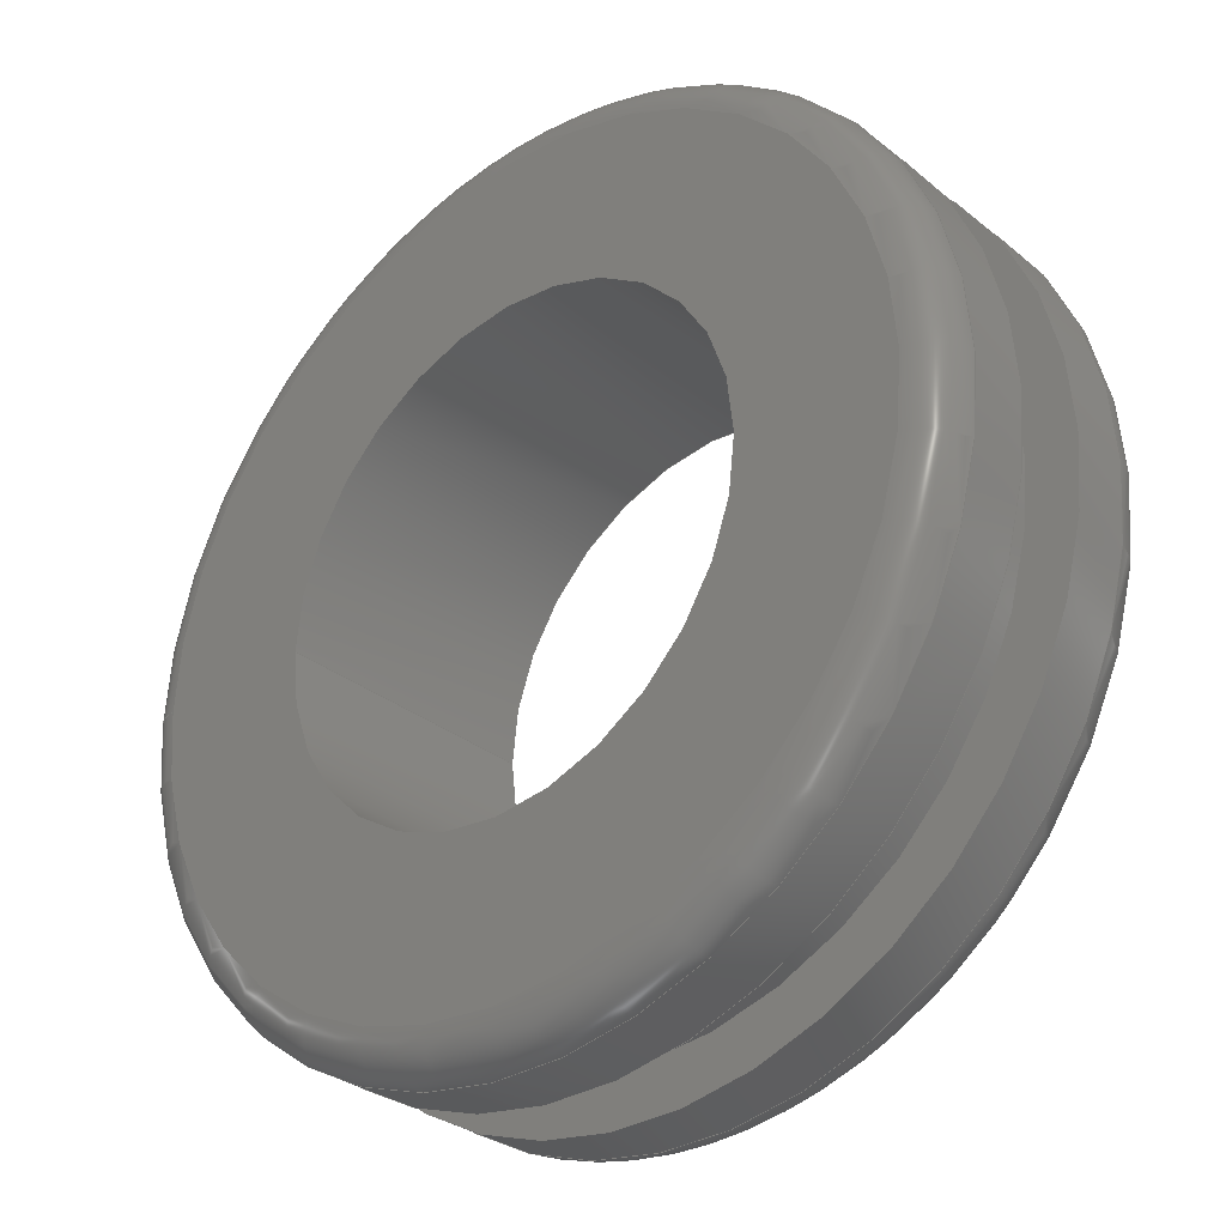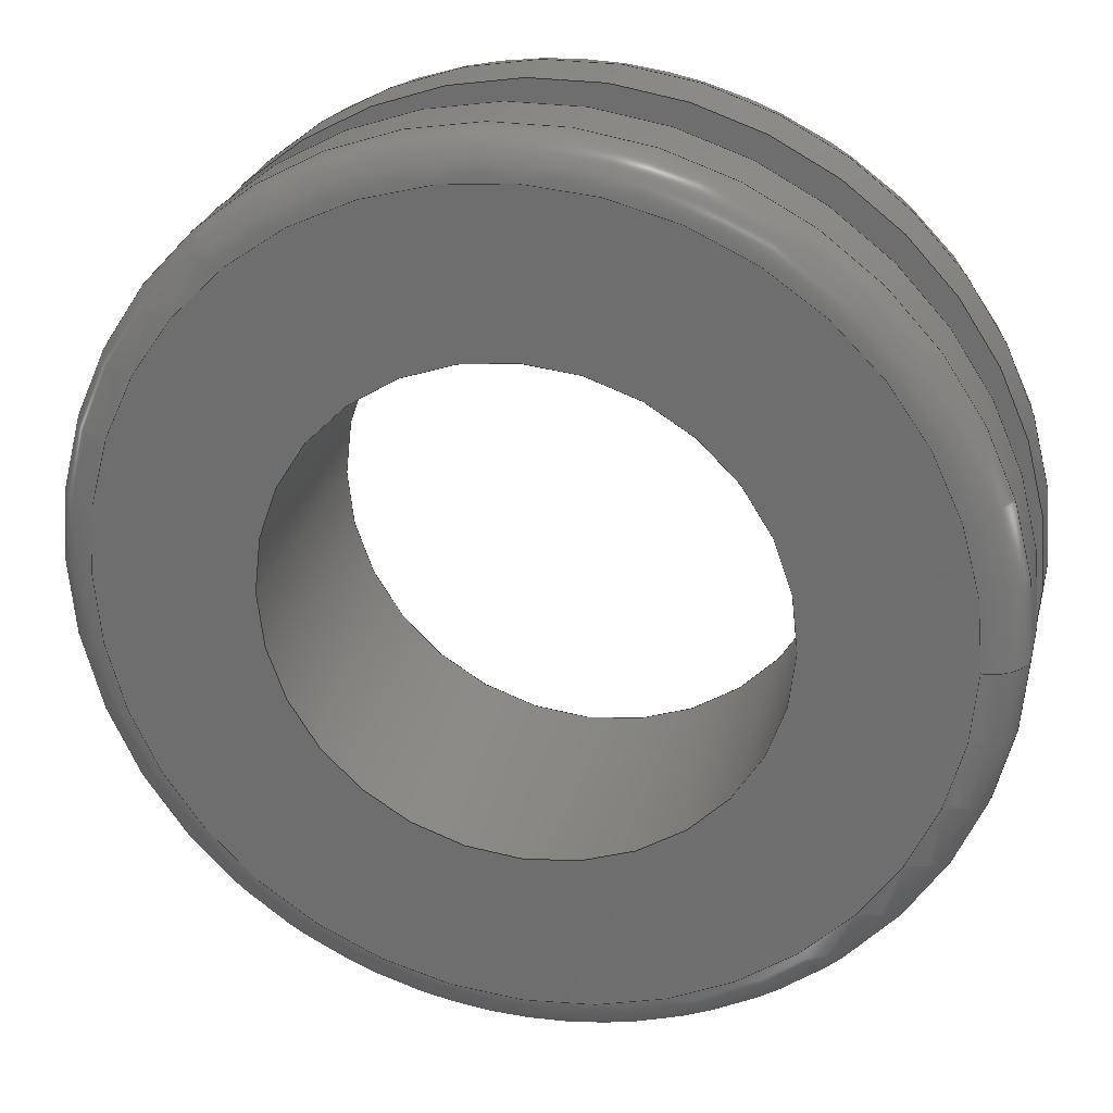
<metadata>
{"format":"step","ext":"stp","renderer":"f3d","projection":"perspective","resolution":1024,"background":"white","views":[{"elev":-31.5,"azim":41.9,"up":"+Y"},{"elev":26.2,"azim":-166.5,"up":"+Y"}]}
</metadata>
<code>
ISO-10303-21;
DATA;
#1=MECHANICAL_DESIGN_GEOMETRIC_PRESENTATION_REPRESENTATION('',(#4),#358);
#2=SHAPE_REPRESENTATION_RELATIONSHIP('SRR','None',#368,#3);
#3=ADVANCED_BREP_SHAPE_REPRESENTATION('',(#5),#357);
#4=STYLED_ITEM('',(#377),#5);
#5=MANIFOLD_SOLID_BREP('Body1',#182);
#6=FACE_BOUND('',#39,.T.);
#7=FACE_BOUND('',#42,.T.);
#8=FACE_BOUND('',#45,.T.);
#9=FACE_BOUND('',#48,.T.);
#10=PLANE('',#205);
#11=PLANE('',#214);
#12=PLANE('',#220);
#13=PLANE('',#226);
#14=LINE('',#311,#18);
#15=LINE('',#340,#19);
#16=LINE('',#351,#20);
#17=LINE('',#354,#21);
#18=VECTOR('',#244,0.5625);
#19=VECTOR('',#279,0.5625);
#20=VECTOR('',#292,0.5);
#21=VECTOR('',#297,0.3125);
#22=CYLINDRICAL_SURFACE('',#202,0.5625);
#23=CYLINDRICAL_SURFACE('',#217,0.5625);
#24=CYLINDRICAL_SURFACE('',#223,0.5);
#25=CYLINDRICAL_SURFACE('',#227,0.3125);
#26=FACE_OUTER_BOUND('',#36,.T.);
#27=FACE_OUTER_BOUND('',#37,.T.);
#28=FACE_OUTER_BOUND('',#38,.T.);
#29=FACE_OUTER_BOUND('',#40,.T.);
#30=FACE_OUTER_BOUND('',#41,.T.);
#31=FACE_OUTER_BOUND('',#43,.T.);
#32=FACE_OUTER_BOUND('',#44,.T.);
#33=FACE_OUTER_BOUND('',#46,.T.);
#34=FACE_OUTER_BOUND('',#47,.T.);
#35=FACE_OUTER_BOUND('',#49,.T.);
#36=EDGE_LOOP('',(#118,#119,#120,#121,#122,#123));
#37=EDGE_LOOP('',(#124,#125,#126,#127,#128,#129));
#38=EDGE_LOOP('',(#130,#131));
#39=EDGE_LOOP('',(#132,#133));
#40=EDGE_LOOP('',(#134,#135,#136,#137,#138,#139));
#41=EDGE_LOOP('',(#140,#141));
#42=EDGE_LOOP('',(#142,#143));
#43=EDGE_LOOP('',(#144,#145,#146,#147,#148,#149));
#44=EDGE_LOOP('',(#150,#151));
#45=EDGE_LOOP('',(#152,#153));
#46=EDGE_LOOP('',(#154,#155,#156,#157,#158,#159));
#47=EDGE_LOOP('',(#160,#161));
#48=EDGE_LOOP('',(#162,#163));
#49=EDGE_LOOP('',(#164,#165,#166,#167,#168,#169));
#50=CIRCLE('',#197,0.5125);
#51=CIRCLE('',#198,0.05);
#52=CIRCLE('',#199,0.5625);
#53=CIRCLE('',#200,0.5625);
#54=CIRCLE('',#201,0.5125);
#55=CIRCLE('',#203,0.5625);
#56=CIRCLE('',#204,0.5625);
#57=CIRCLE('',#206,0.3125);
#58=CIRCLE('',#207,0.3125);
#59=CIRCLE('',#209,0.5625);
#60=CIRCLE('',#210,0.05);
#61=CIRCLE('',#211,0.5125);
#62=CIRCLE('',#212,0.5125);
#63=CIRCLE('',#213,0.5625);
#64=CIRCLE('',#215,0.3125);
#65=CIRCLE('',#216,0.3125);
#66=CIRCLE('',#218,0.5625);
#67=CIRCLE('',#219,0.5625);
#68=CIRCLE('',#221,0.5);
#69=CIRCLE('',#222,0.5);
#70=CIRCLE('',#224,0.5);
#71=CIRCLE('',#225,0.5);
#72=VERTEX_POINT('',#300);
#73=VERTEX_POINT('',#301);
#74=VERTEX_POINT('',#303);
#75=VERTEX_POINT('',#305);
#76=VERTEX_POINT('',#310);
#77=VERTEX_POINT('',#312);
#78=VERTEX_POINT('',#316);
#79=VERTEX_POINT('',#317);
#80=VERTEX_POINT('',#321);
#81=VERTEX_POINT('',#322);
#82=VERTEX_POINT('',#324);
#83=VERTEX_POINT('',#326);
#84=VERTEX_POINT('',#331);
#85=VERTEX_POINT('',#332);
#86=VERTEX_POINT('',#336);
#87=VERTEX_POINT('',#337);
#88=VERTEX_POINT('',#342);
#89=VERTEX_POINT('',#343);
#90=VERTEX_POINT('',#347);
#91=VERTEX_POINT('',#348);
#92=EDGE_CURVE('',#72,#73,#50,.T.);
#93=EDGE_CURVE('',#73,#74,#51,.T.);
#94=EDGE_CURVE('',#74,#75,#52,.T.);
#95=EDGE_CURVE('',#75,#74,#53,.T.);
#96=EDGE_CURVE('',#73,#72,#54,.T.);
#97=EDGE_CURVE('',#74,#76,#14,.T.);
#98=EDGE_CURVE('',#76,#77,#55,.T.);
#99=EDGE_CURVE('',#77,#76,#56,.T.);
#100=EDGE_CURVE('',#78,#79,#57,.T.);
#101=EDGE_CURVE('',#79,#78,#58,.T.);
#102=EDGE_CURVE('',#80,#81,#59,.T.);
#103=EDGE_CURVE('',#81,#82,#60,.T.);
#104=EDGE_CURVE('',#82,#83,#61,.T.);
#105=EDGE_CURVE('',#83,#82,#62,.T.);
#106=EDGE_CURVE('',#81,#80,#63,.T.);
#107=EDGE_CURVE('',#84,#85,#64,.T.);
#108=EDGE_CURVE('',#85,#84,#65,.T.);
#109=EDGE_CURVE('',#86,#87,#66,.T.);
#110=EDGE_CURVE('',#87,#86,#67,.T.);
#111=EDGE_CURVE('',#87,#81,#15,.T.);
#112=EDGE_CURVE('',#88,#89,#68,.T.);
#113=EDGE_CURVE('',#89,#88,#69,.T.);
#114=EDGE_CURVE('',#90,#91,#70,.T.);
#115=EDGE_CURVE('',#91,#90,#71,.T.);
#116=EDGE_CURVE('',#91,#89,#16,.T.);
#117=EDGE_CURVE('',#79,#85,#17,.T.);
#118=ORIENTED_EDGE('',*,*,#92,.T.);
#119=ORIENTED_EDGE('',*,*,#93,.T.);
#120=ORIENTED_EDGE('',*,*,#94,.T.);
#121=ORIENTED_EDGE('',*,*,#95,.T.);
#122=ORIENTED_EDGE('',*,*,#93,.F.);
#123=ORIENTED_EDGE('',*,*,#96,.T.);
#124=ORIENTED_EDGE('',*,*,#95,.F.);
#125=ORIENTED_EDGE('',*,*,#94,.F.);
#126=ORIENTED_EDGE('',*,*,#97,.T.);
#127=ORIENTED_EDGE('',*,*,#98,.T.);
#128=ORIENTED_EDGE('',*,*,#99,.T.);
#129=ORIENTED_EDGE('',*,*,#97,.F.);
#130=ORIENTED_EDGE('',*,*,#92,.F.);
#131=ORIENTED_EDGE('',*,*,#96,.F.);
#132=ORIENTED_EDGE('',*,*,#100,.F.);
#133=ORIENTED_EDGE('',*,*,#101,.F.);
#134=ORIENTED_EDGE('',*,*,#102,.T.);
#135=ORIENTED_EDGE('',*,*,#103,.T.);
#136=ORIENTED_EDGE('',*,*,#104,.T.);
#137=ORIENTED_EDGE('',*,*,#105,.T.);
#138=ORIENTED_EDGE('',*,*,#103,.F.);
#139=ORIENTED_EDGE('',*,*,#106,.T.);
#140=ORIENTED_EDGE('',*,*,#105,.F.);
#141=ORIENTED_EDGE('',*,*,#104,.F.);
#142=ORIENTED_EDGE('',*,*,#107,.T.);
#143=ORIENTED_EDGE('',*,*,#108,.T.);
#144=ORIENTED_EDGE('',*,*,#109,.F.);
#145=ORIENTED_EDGE('',*,*,#110,.F.);
#146=ORIENTED_EDGE('',*,*,#111,.T.);
#147=ORIENTED_EDGE('',*,*,#102,.F.);
#148=ORIENTED_EDGE('',*,*,#106,.F.);
#149=ORIENTED_EDGE('',*,*,#111,.F.);
#150=ORIENTED_EDGE('',*,*,#109,.T.);
#151=ORIENTED_EDGE('',*,*,#110,.T.);
#152=ORIENTED_EDGE('',*,*,#112,.F.);
#153=ORIENTED_EDGE('',*,*,#113,.F.);
#154=ORIENTED_EDGE('',*,*,#114,.F.);
#155=ORIENTED_EDGE('',*,*,#115,.F.);
#156=ORIENTED_EDGE('',*,*,#116,.T.);
#157=ORIENTED_EDGE('',*,*,#113,.T.);
#158=ORIENTED_EDGE('',*,*,#112,.T.);
#159=ORIENTED_EDGE('',*,*,#116,.F.);
#160=ORIENTED_EDGE('',*,*,#99,.F.);
#161=ORIENTED_EDGE('',*,*,#98,.F.);
#162=ORIENTED_EDGE('',*,*,#114,.T.);
#163=ORIENTED_EDGE('',*,*,#115,.T.);
#164=ORIENTED_EDGE('',*,*,#100,.T.);
#165=ORIENTED_EDGE('',*,*,#117,.T.);
#166=ORIENTED_EDGE('',*,*,#107,.F.);
#167=ORIENTED_EDGE('',*,*,#108,.F.);
#168=ORIENTED_EDGE('',*,*,#117,.F.);
#169=ORIENTED_EDGE('',*,*,#101,.T.);
#170=TOROIDAL_SURFACE('',#196,0.5125,0.05);
#171=TOROIDAL_SURFACE('',#208,0.5125,0.05);
#172=ADVANCED_FACE('',(#26),#170,.T.);
#173=ADVANCED_FACE('',(#27),#22,.T.);
#174=ADVANCED_FACE('',(#28,#6),#10,.T.);
#175=ADVANCED_FACE('',(#29),#171,.T.);
#176=ADVANCED_FACE('',(#30,#7),#11,.T.);
#177=ADVANCED_FACE('',(#31),#23,.T.);
#178=ADVANCED_FACE('',(#32,#8),#12,.T.);
#179=ADVANCED_FACE('',(#33),#24,.T.);
#180=ADVANCED_FACE('',(#34,#9),#13,.T.);
#181=ADVANCED_FACE('',(#35),#25,.F.);
#182=CLOSED_SHELL('',(#172,#173,#174,#175,#176,#177,#178,#179,#180,#181));
#183=DERIVED_UNIT_ELEMENT(#185,1);
#184=DERIVED_UNIT_ELEMENT(#362,3);
#185=(
MASS_UNIT()
NAMED_UNIT(*)
SI_UNIT(.KILO.,.GRAM.)
);
#186=DERIVED_UNIT((#183,#184));
#187=MEASURE_REPRESENTATION_ITEM('density measure',
POSITIVE_RATIO_MEASURE(7850),#186);
#188=PROPERTY_DEFINITION_REPRESENTATION(#193,#190);
#189=PROPERTY_DEFINITION_REPRESENTATION(#194,#191);
#190=REPRESENTATION('material name',(#192),#357);
#191=REPRESENTATION('density',(#187),#357);
#192=DESCRIPTIVE_REPRESENTATION_ITEM('Steel','Steel');
#193=PROPERTY_DEFINITION('material property','material name',#370);
#194=PROPERTY_DEFINITION('material property','density of part',#370);
#195=AXIS2_PLACEMENT_3D('placement',#298,#228,#229);
#196=AXIS2_PLACEMENT_3D('',#299,#230,#231);
#197=AXIS2_PLACEMENT_3D('',#302,#232,#233);
#198=AXIS2_PLACEMENT_3D('',#304,#234,#235);
#199=AXIS2_PLACEMENT_3D('',#306,#236,#237);
#200=AXIS2_PLACEMENT_3D('',#307,#238,#239);
#201=AXIS2_PLACEMENT_3D('',#308,#240,#241);
#202=AXIS2_PLACEMENT_3D('',#309,#242,#243);
#203=AXIS2_PLACEMENT_3D('',#313,#245,#246);
#204=AXIS2_PLACEMENT_3D('',#314,#247,#248);
#205=AXIS2_PLACEMENT_3D('',#315,#249,#250);
#206=AXIS2_PLACEMENT_3D('',#318,#251,#252);
#207=AXIS2_PLACEMENT_3D('',#319,#253,#254);
#208=AXIS2_PLACEMENT_3D('',#320,#255,#256);
#209=AXIS2_PLACEMENT_3D('',#323,#257,#258);
#210=AXIS2_PLACEMENT_3D('',#325,#259,#260);
#211=AXIS2_PLACEMENT_3D('',#327,#261,#262);
#212=AXIS2_PLACEMENT_3D('',#328,#263,#264);
#213=AXIS2_PLACEMENT_3D('',#329,#265,#266);
#214=AXIS2_PLACEMENT_3D('',#330,#267,#268);
#215=AXIS2_PLACEMENT_3D('',#333,#269,#270);
#216=AXIS2_PLACEMENT_3D('',#334,#271,#272);
#217=AXIS2_PLACEMENT_3D('',#335,#273,#274);
#218=AXIS2_PLACEMENT_3D('',#338,#275,#276);
#219=AXIS2_PLACEMENT_3D('',#339,#277,#278);
#220=AXIS2_PLACEMENT_3D('',#341,#280,#281);
#221=AXIS2_PLACEMENT_3D('',#344,#282,#283);
#222=AXIS2_PLACEMENT_3D('',#345,#284,#285);
#223=AXIS2_PLACEMENT_3D('',#346,#286,#287);
#224=AXIS2_PLACEMENT_3D('',#349,#288,#289);
#225=AXIS2_PLACEMENT_3D('',#350,#290,#291);
#226=AXIS2_PLACEMENT_3D('',#352,#293,#294);
#227=AXIS2_PLACEMENT_3D('',#353,#295,#296);
#228=DIRECTION('axis',(0,0,1));
#229=DIRECTION('refdir',(1,0,0));
#230=DIRECTION('center_axis',(-1.449e-15,0,1));
#231=DIRECTION('ref_axis',(1,0,1.431e-15));
#232=DIRECTION('center_axis',(1.449e-15,0,-1));
#233=DIRECTION('ref_axis',(-1,1.225e-16,-1.449e-15));
#234=DIRECTION('center_axis',(1.225e-16,-1,1.774e-31));
#235=DIRECTION('ref_axis',(-1,-1.225e-16,-1.438e-15));
#236=DIRECTION('center_axis',(-1.449e-15,0,1));
#237=DIRECTION('ref_axis',(-1,1.225e-16,-1.457e-15));
#238=DIRECTION('center_axis',(-1.449e-15,0,1));
#239=DIRECTION('ref_axis',(-1,1.225e-16,-1.457e-15));
#240=DIRECTION('center_axis',(1.449e-15,0,-1));
#241=DIRECTION('ref_axis',(-1,1.225e-16,-1.449e-15));
#242=DIRECTION('center_axis',(-1.449e-15,0,1));
#243=DIRECTION('ref_axis',(1,0,1.476e-15));
#244=DIRECTION('',(1.449e-15,0,-1));
#245=DIRECTION('center_axis',(-1.449e-15,0,1));
#246=DIRECTION('ref_axis',(1,0,1.449e-15));
#247=DIRECTION('center_axis',(-1.449e-15,0,1));
#248=DIRECTION('ref_axis',(1,0,1.449e-15));
#249=DIRECTION('center_axis',(-1.449e-15,0,1));
#250=DIRECTION('ref_axis',(1,0,1.449e-15));
#251=DIRECTION('center_axis',(-1.449e-15,0,1));
#252=DIRECTION('ref_axis',(1,0,1.449e-15));
#253=DIRECTION('center_axis',(-1.449e-15,0,1));
#254=DIRECTION('ref_axis',(1,0,1.449e-15));
#255=DIRECTION('center_axis',(-1.449e-15,0,1));
#256=DIRECTION('ref_axis',(1,0,1.431e-15));
#257=DIRECTION('center_axis',(1.449e-15,0,-1));
#258=DIRECTION('ref_axis',(-1,1.225e-16,-1.457e-15));
#259=DIRECTION('center_axis',(1.225e-16,-1,1.774e-31));
#260=DIRECTION('ref_axis',(-1,-1.225e-16,-1.438e-15));
#261=DIRECTION('center_axis',(-1.449e-15,0,1));
#262=DIRECTION('ref_axis',(-1,1.225e-16,-1.449e-15));
#263=DIRECTION('center_axis',(-1.449e-15,0,1));
#264=DIRECTION('ref_axis',(-1,1.225e-16,-1.449e-15));
#265=DIRECTION('center_axis',(1.449e-15,0,-1));
#266=DIRECTION('ref_axis',(-1,1.225e-16,-1.457e-15));
#267=DIRECTION('center_axis',(1.449e-15,0,-1));
#268=DIRECTION('ref_axis',(-1,0,-1.449e-15));
#269=DIRECTION('center_axis',(-1.449e-15,0,1));
#270=DIRECTION('ref_axis',(1,0,1.449e-15));
#271=DIRECTION('center_axis',(-1.449e-15,0,1));
#272=DIRECTION('ref_axis',(1,0,1.449e-15));
#273=DIRECTION('center_axis',(-1.449e-15,0,1));
#274=DIRECTION('ref_axis',(1,0,1.476e-15));
#275=DIRECTION('center_axis',(-1.449e-15,0,1));
#276=DIRECTION('ref_axis',(1,0,1.449e-15));
#277=DIRECTION('center_axis',(-1.449e-15,0,1));
#278=DIRECTION('ref_axis',(1,0,1.449e-15));
#279=DIRECTION('',(1.449e-15,0,-1));
#280=DIRECTION('center_axis',(-1.449e-15,0,1));
#281=DIRECTION('ref_axis',(1,0,1.449e-15));
#282=DIRECTION('center_axis',(-1.449e-15,0,1));
#283=DIRECTION('ref_axis',(1,0,1.449e-15));
#284=DIRECTION('center_axis',(-1.449e-15,0,1));
#285=DIRECTION('ref_axis',(1,0,1.449e-15));
#286=DIRECTION('center_axis',(-1.449e-15,0,1));
#287=DIRECTION('ref_axis',(1,0,1.476e-15));
#288=DIRECTION('center_axis',(-1.449e-15,0,1));
#289=DIRECTION('ref_axis',(1,0,1.449e-15));
#290=DIRECTION('center_axis',(-1.449e-15,0,1));
#291=DIRECTION('ref_axis',(1,0,1.449e-15));
#292=DIRECTION('',(1.449e-15,0,-1));
#293=DIRECTION('center_axis',(1.449e-15,0,-1));
#294=DIRECTION('ref_axis',(-1,0,-1.449e-15));
#295=DIRECTION('center_axis',(-1.449e-15,0,1));
#296=DIRECTION('ref_axis',(1,0,1.476e-15));
#297=DIRECTION('',(1.449e-15,0,-1));
#298=CARTESIAN_POINT('',(0,0,0));
#299=CARTESIAN_POINT('Origin',(-4.845e-16,0,0.1219));
#300=CARTESIAN_POINT('',(0.5125,-1.255e-16,0.1719));
#301=CARTESIAN_POINT('',(-0.5125,-6.276e-17,0.1719));
#302=CARTESIAN_POINT('Origin',(-5.569e-16,0,0.1719));
#303=CARTESIAN_POINT('',(-0.5625,-6.889e-17,0.1219));
#304=CARTESIAN_POINT('Origin',(-0.5125,-6.276e-17,
0.1219));
#305=CARTESIAN_POINT('',(0.5625,-1.941e-32,0.1219));
#306=CARTESIAN_POINT('Origin',(-4.845e-16,0,0.1219));
#307=CARTESIAN_POINT('Origin',(-4.845e-16,0,0.1219));
#308=CARTESIAN_POINT('Origin',(-5.569e-16,0,0.1719));
#309=CARTESIAN_POINT('Origin',(-4.664e-16,0,0.1094));
#310=CARTESIAN_POINT('',(-0.5625,-6.889e-17,0.04687));
#311=CARTESIAN_POINT('',(-0.5625,-6.889e-17,0.1094));
#312=CARTESIAN_POINT('',(0.5625,0,0.04687));
#313=CARTESIAN_POINT('Origin',(-3.758e-16,0,0.04687));
#314=CARTESIAN_POINT('Origin',(-3.758e-16,0,0.04687));
#315=CARTESIAN_POINT('Origin',(0.3125,0,0.1719));
#316=CARTESIAN_POINT('',(0.3125,0,0.1719));
#317=CARTESIAN_POINT('',(-0.3125,-3.827e-17,0.1719));
#318=CARTESIAN_POINT('Origin',(-5.569e-16,0,0.1719));
#319=CARTESIAN_POINT('Origin',(-5.569e-16,0,0.1719));
#320=CARTESIAN_POINT('Origin',(-1.313e-16,0,-0.1219));
#321=CARTESIAN_POINT('',(0.5625,-1.378e-16,-0.1219));
#322=CARTESIAN_POINT('',(-0.5625,-6.889e-17,-0.1219));
#323=CARTESIAN_POINT('Origin',(-1.313e-16,0,-0.1219));
#324=CARTESIAN_POINT('',(-0.5125,-6.276e-17,-0.1719));
#325=CARTESIAN_POINT('Origin',(-0.5125,-6.276e-17,-0.1219));
#326=CARTESIAN_POINT('',(0.5125,0,-0.1719));
#327=CARTESIAN_POINT('Origin',(-5.892e-17,0,-0.1719));
#328=CARTESIAN_POINT('Origin',(-5.892e-17,0,-0.1719));
#329=CARTESIAN_POINT('Origin',(-1.313e-16,0,-0.1219));
#330=CARTESIAN_POINT('Origin',(0.5625,0,-0.1719));
#331=CARTESIAN_POINT('',(0.3125,0,-0.1719));
#332=CARTESIAN_POINT('',(-0.3125,-3.827e-17,-0.1719));
#333=CARTESIAN_POINT('Origin',(-5.892e-17,0,-0.1719));
#334=CARTESIAN_POINT('Origin',(-5.892e-17,0,-0.1719));
#335=CARTESIAN_POINT('Origin',(-1.495e-16,0,-0.1094));
#336=CARTESIAN_POINT('',(0.5625,0,-0.04688));
#337=CARTESIAN_POINT('',(-0.5625,-6.889e-17,-0.04688));
#338=CARTESIAN_POINT('Origin',(-2.4e-16,0,-0.04688));
#339=CARTESIAN_POINT('Origin',(-2.4e-16,0,-0.04688));
#340=CARTESIAN_POINT('',(-0.5625,-6.889e-17,-0.1094));
#341=CARTESIAN_POINT('Origin',(0.5,0,-0.04688));
#342=CARTESIAN_POINT('',(0.5,0,-0.04688));
#343=CARTESIAN_POINT('',(-0.5,-6.123e-17,-0.04688));
#344=CARTESIAN_POINT('Origin',(-2.4e-16,0,-0.04688));
#345=CARTESIAN_POINT('Origin',(-2.4e-16,0,-0.04688));
#346=CARTESIAN_POINT('Origin',(-3.079e-16,0,-1.595e-15));
#347=CARTESIAN_POINT('',(0.5,0,0.04687));
#348=CARTESIAN_POINT('',(-0.5,-6.123e-17,0.04687));
#349=CARTESIAN_POINT('Origin',(-3.758e-16,0,0.04687));
#350=CARTESIAN_POINT('Origin',(-3.758e-16,0,0.04687));
#351=CARTESIAN_POINT('',(-0.5,-6.123e-17,-2.334e-15));
#352=CARTESIAN_POINT('Origin',(0.5625,0,0.04687));
#353=CARTESIAN_POINT('Origin',(-3.079e-16,0,-7.431e-16));
#354=CARTESIAN_POINT('',(-0.3125,-3.827e-17,-1.204e-15));
#355=UNCERTAINTY_MEASURE_WITH_UNIT(LENGTH_MEASURE(0.0003937),
#360,'DISTANCE_ACCURACY_VALUE',
'Maximum model space distance between geometric entities at asserted c
onnectivities');
#356=UNCERTAINTY_MEASURE_WITH_UNIT(LENGTH_MEASURE(0.0003937),
#360,'DISTANCE_ACCURACY_VALUE',
'Maximum model space distance between geometric entities at asserted c
onnectivities');
#357=(
GEOMETRIC_REPRESENTATION_CONTEXT(3)
GLOBAL_UNCERTAINTY_ASSIGNED_CONTEXT((#355))
GLOBAL_UNIT_ASSIGNED_CONTEXT((#360,#365,#364))
REPRESENTATION_CONTEXT('','3D')
);
#358=(
GEOMETRIC_REPRESENTATION_CONTEXT(3)
GLOBAL_UNCERTAINTY_ASSIGNED_CONTEXT((#356))
GLOBAL_UNIT_ASSIGNED_CONTEXT((#360,#365,#364))
REPRESENTATION_CONTEXT('','3D')
);
#359=DIMENSIONAL_EXPONENTS(1,0,0,0,0,0,0);
#360=(
CONVERSION_BASED_UNIT('inch',#363)
LENGTH_UNIT()
NAMED_UNIT(#359)
);
#361=(
LENGTH_UNIT()
NAMED_UNIT(*)
SI_UNIT(.MILLI.,.METRE.)
);
#362=(
LENGTH_UNIT()
NAMED_UNIT(*)
SI_UNIT($,.METRE.)
);
#363=LENGTH_MEASURE_WITH_UNIT(LENGTH_MEASURE(25.4),#361);
#364=(
NAMED_UNIT(*)
SI_UNIT($,.STERADIAN.)
SOLID_ANGLE_UNIT()
);
#365=(
NAMED_UNIT(*)
PLANE_ANGLE_UNIT()
SI_UNIT($,.RADIAN.)
);
#366=SHAPE_DEFINITION_REPRESENTATION(#367,#368);
#367=PRODUCT_DEFINITION_SHAPE('',$,#370);
#368=SHAPE_REPRESENTATION('',(#195),#357);
#369=PRODUCT_DEFINITION_CONTEXT('part definition',#374,'design');
#370=PRODUCT_DEFINITION('(Unsaved)','(Unsaved)',#371,#369);
#371=PRODUCT_DEFINITION_FORMATION('',$,#376);
#372=PRODUCT_RELATED_PRODUCT_CATEGORY('(Unsaved)','(Unsaved)',(#376));
#373=APPLICATION_PROTOCOL_DEFINITION('international standard',
'automotive_design',2009,#374);
#374=APPLICATION_CONTEXT(
'Core Data for Automotive Mechanical Design Process');
#375=PRODUCT_CONTEXT('part definition',#374,'mechanical');
#376=PRODUCT('(Unsaved)','(Unsaved)',$,(#375));
#377=PRESENTATION_STYLE_ASSIGNMENT((#378));
#378=SURFACE_STYLE_USAGE(.BOTH.,#379);
#379=SURFACE_SIDE_STYLE('',(#380));
#380=SURFACE_STYLE_FILL_AREA(#381);
#381=FILL_AREA_STYLE('Steel - Satin',(#382));
#382=FILL_AREA_STYLE_COLOUR('Steel - Satin',#383);
#383=COLOUR_RGB('Steel - Satin',0.6275,0.6275,0.6275);
ENDSEC;
END-ISO-10303-21;

</code>
